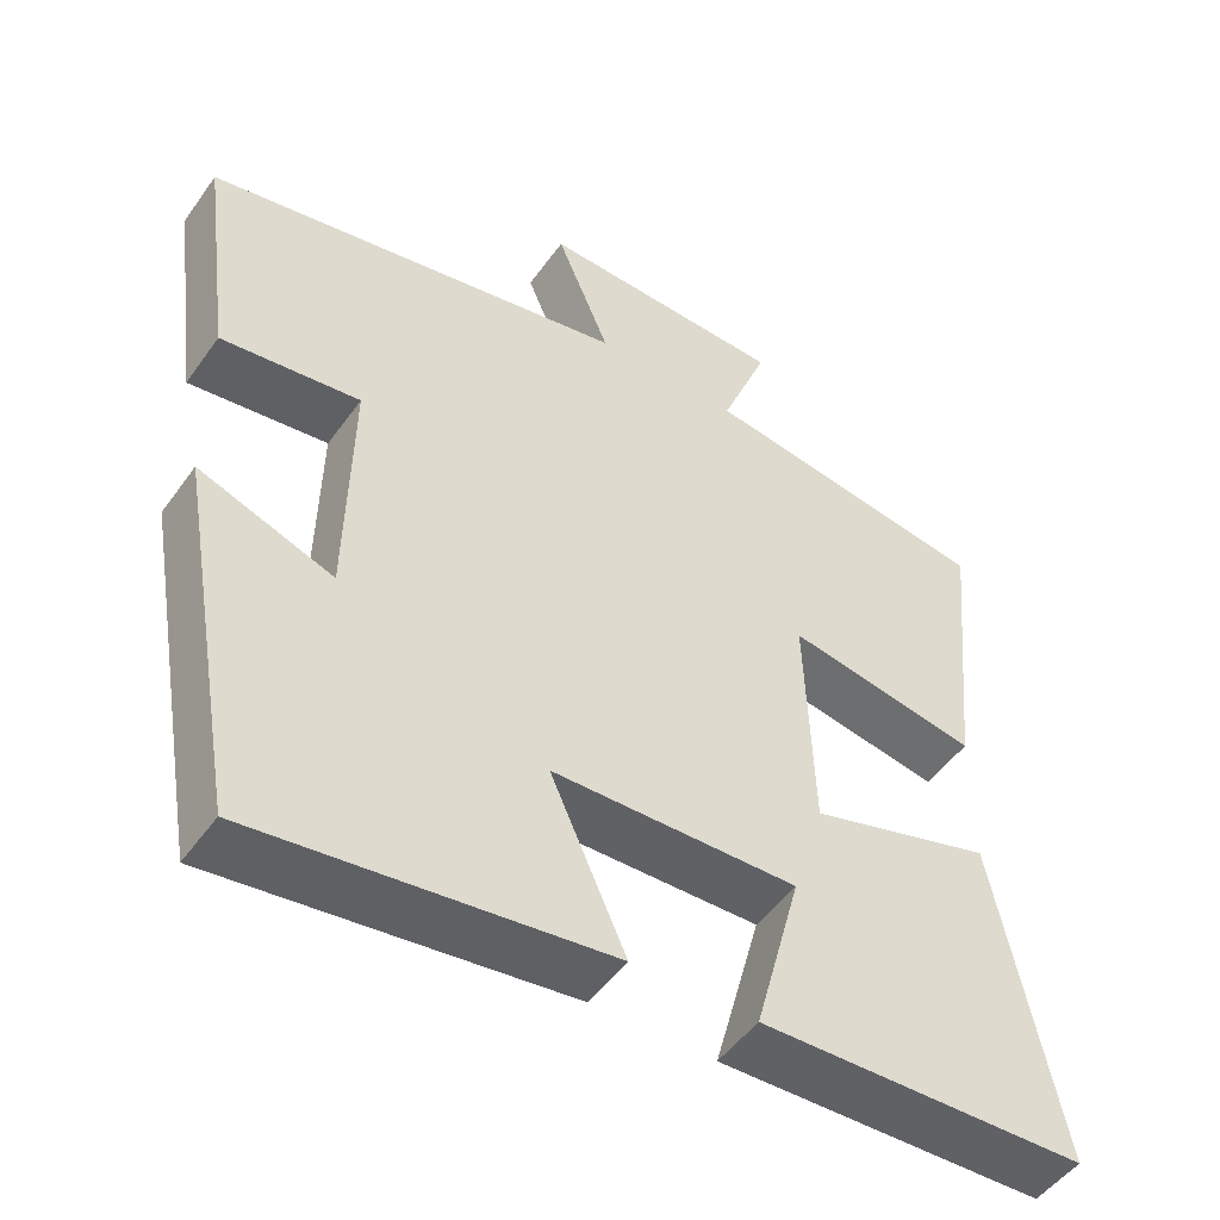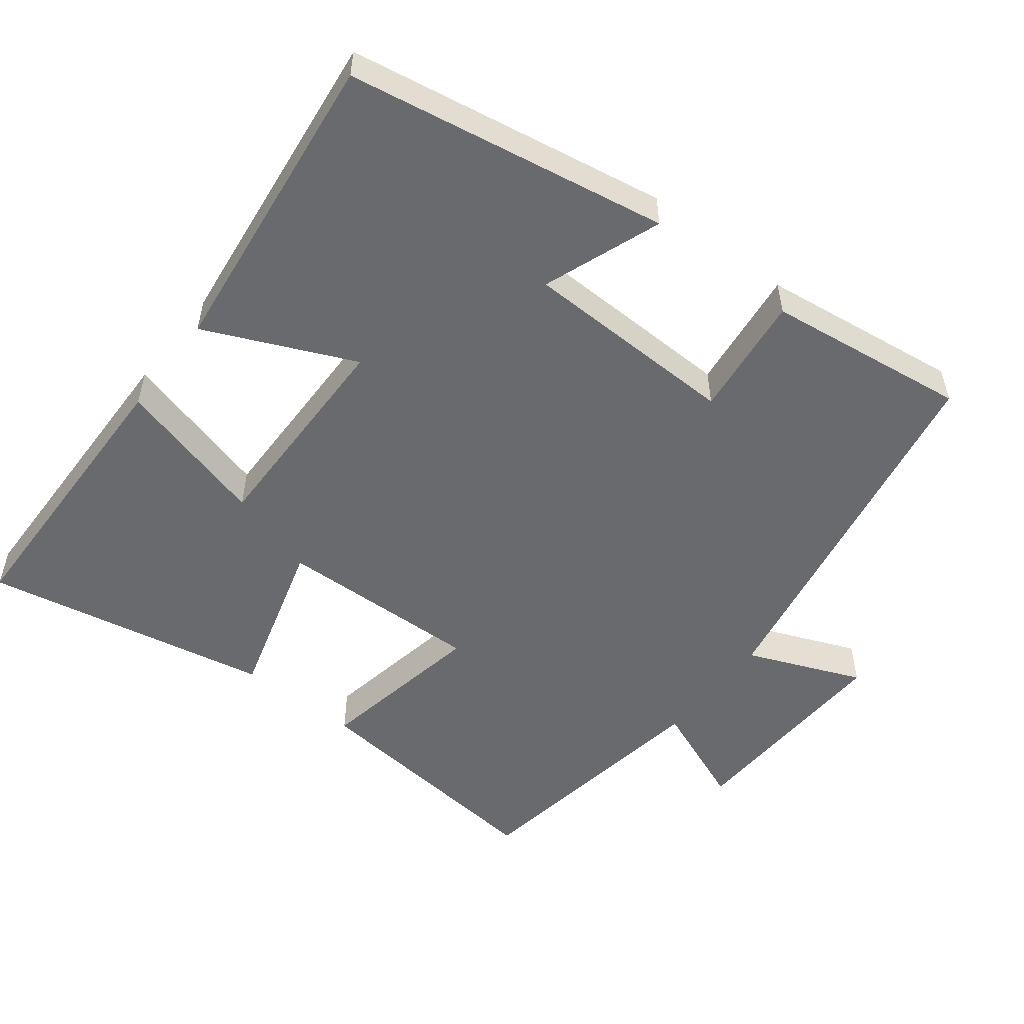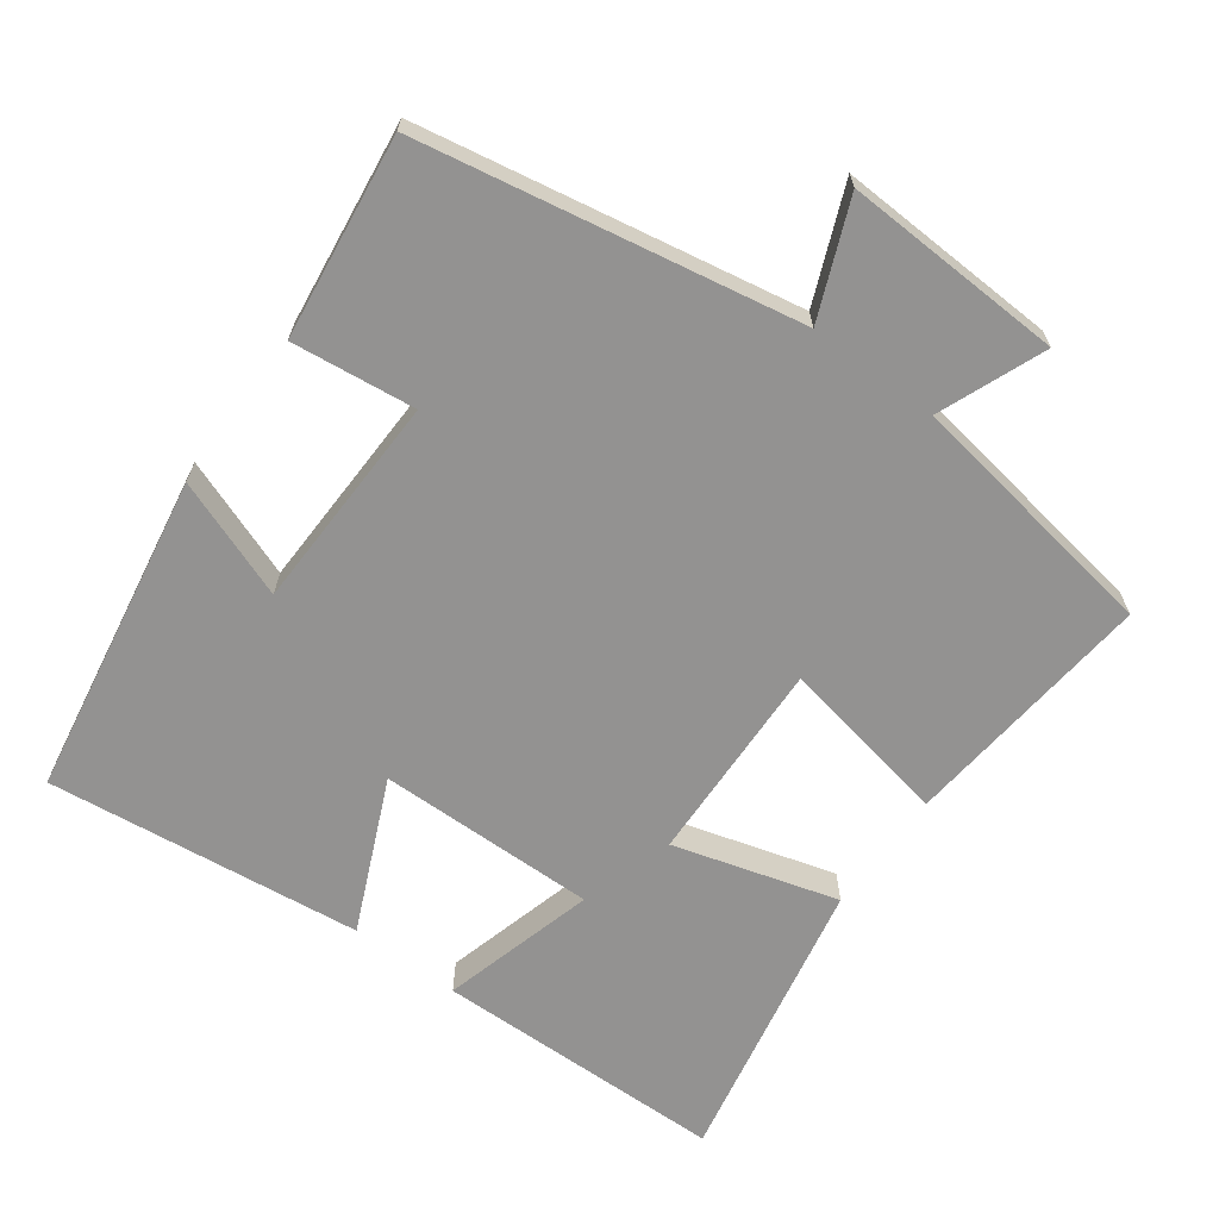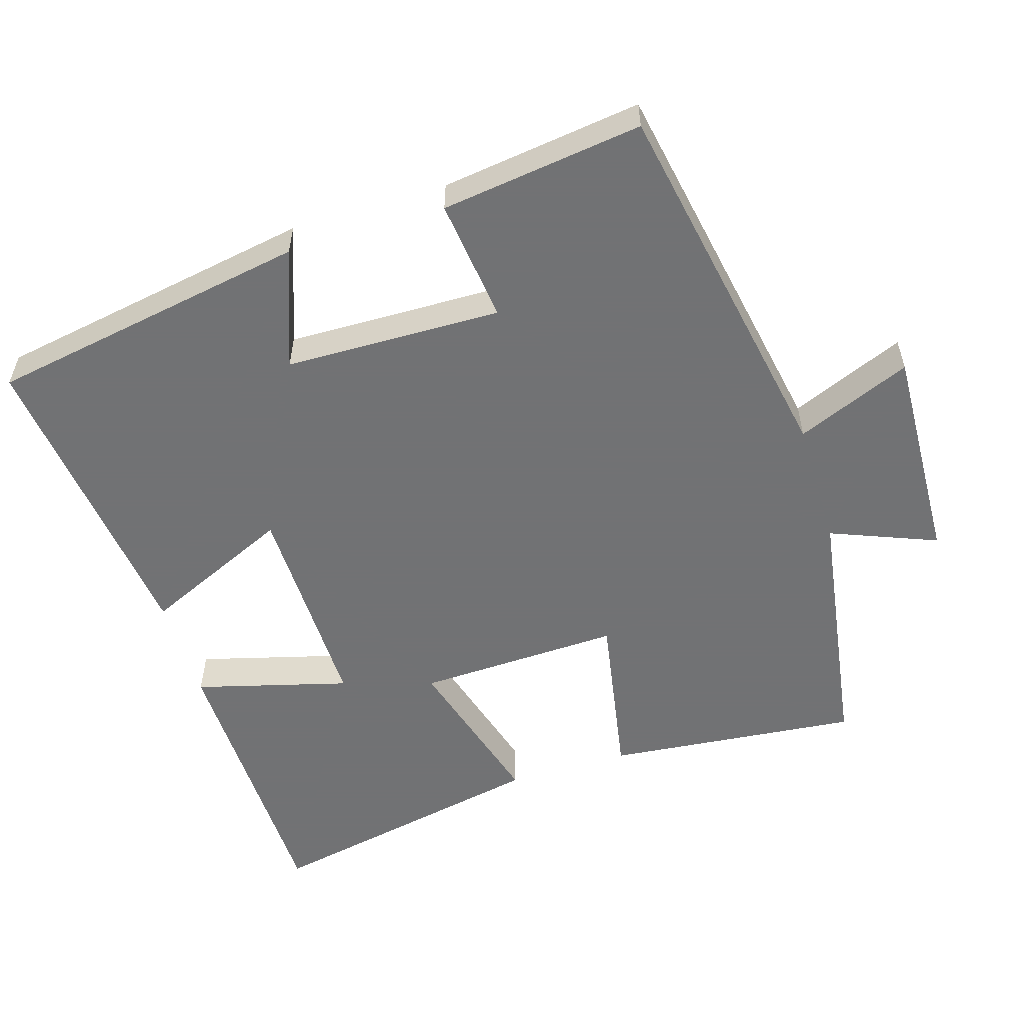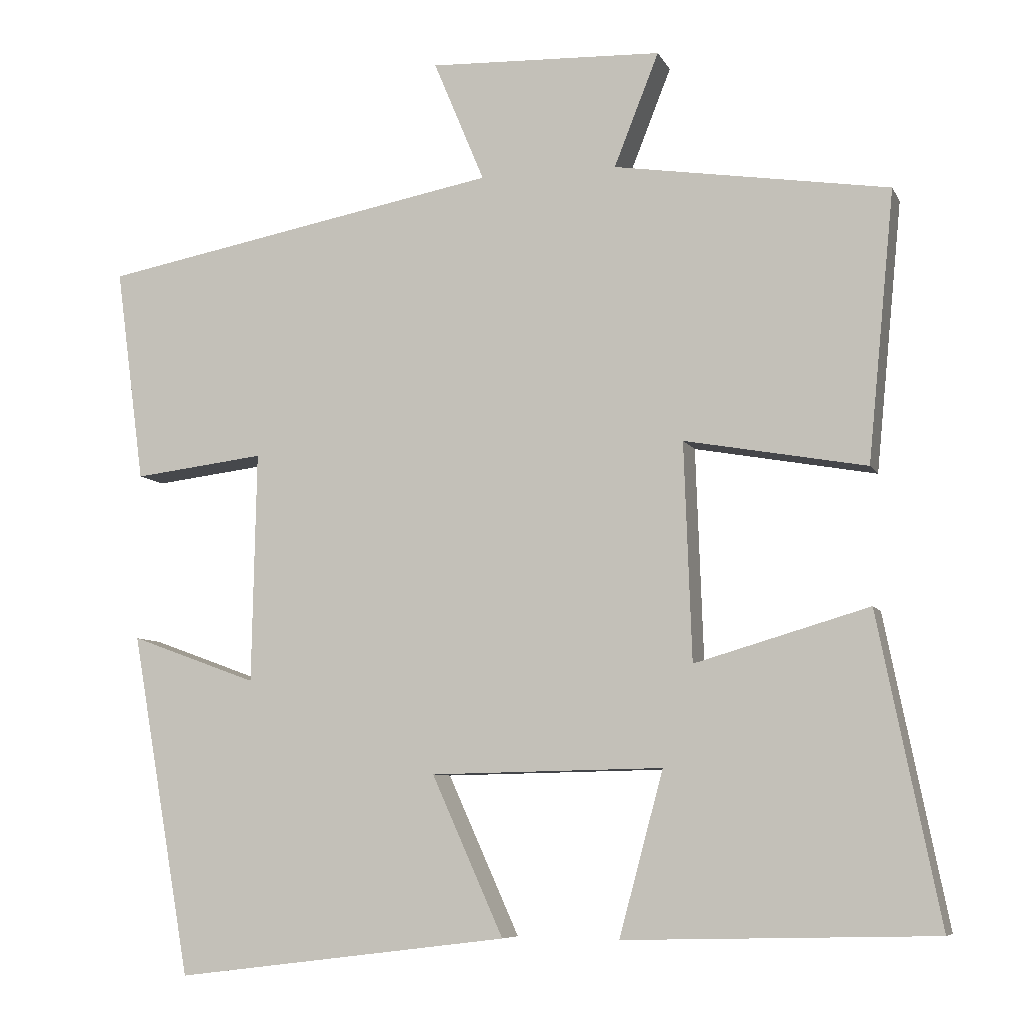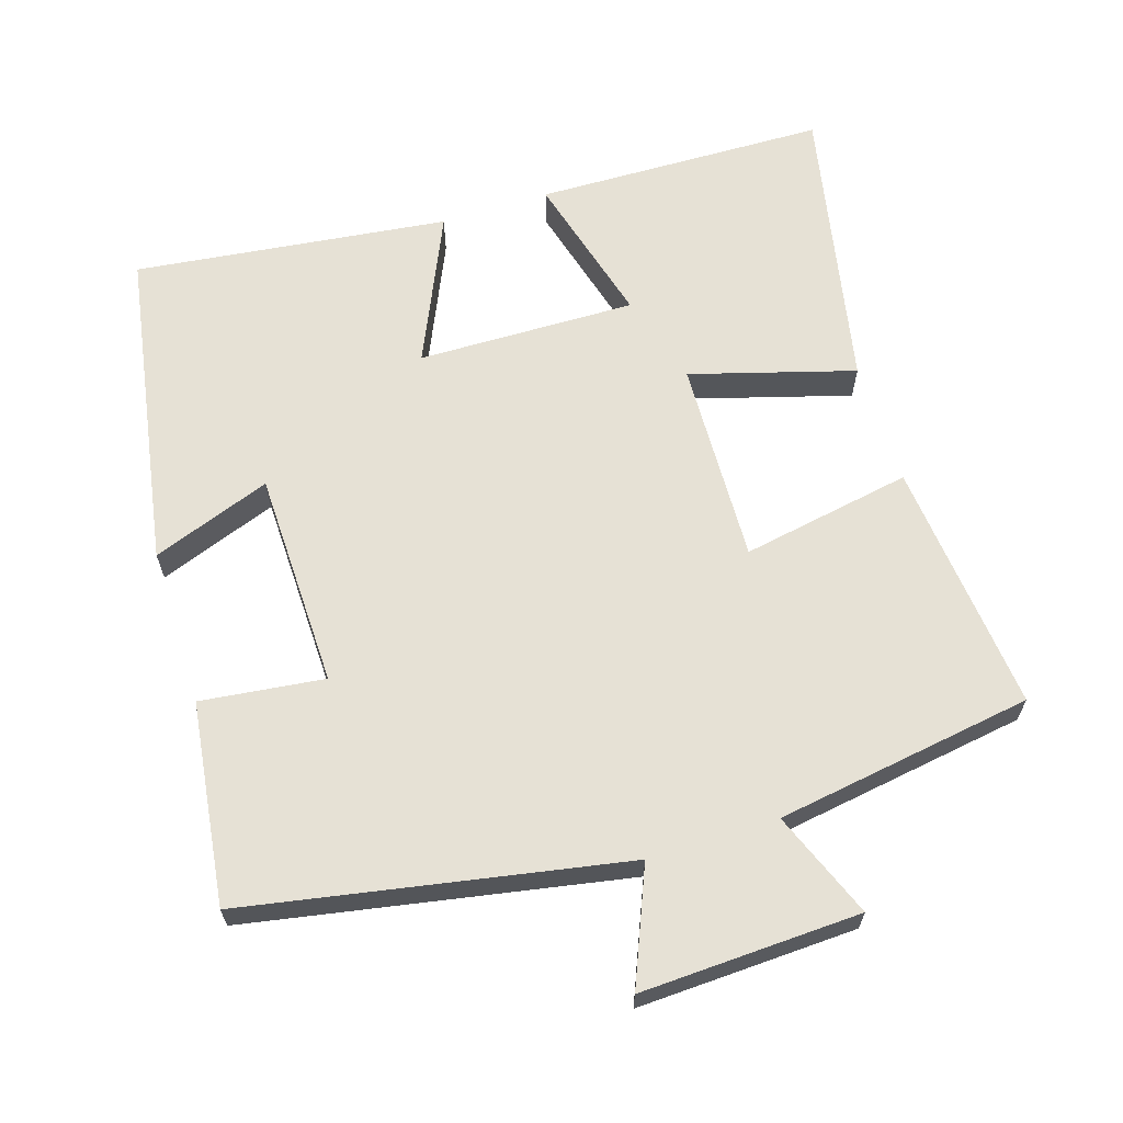
<metadata>
{"format":"obj","ext":"obj","renderer":"f3d","projection":"perspective","resolution":1024,"background":"white","views":[{"elev":-49.6,"azim":-34.1,"up":"+Z"},{"elev":-53.1,"azim":-128.0,"up":"+Y"},{"elev":-66.5,"azim":-36.5,"up":"+Y"},{"elev":-55.6,"azim":-73.0,"up":"+Y"},{"elev":-7.5,"azim":16.8,"up":"+Z"},{"elev":64.5,"azim":-17.6,"up":"+Y"}]}
</metadata>
<code>
v -0.421 0.07 -0.554
v -0.5 0.07 -0.104
v -0.333 0.07 -0.165
v -0.327 0.07 0.139
v -0.5 0.07 0.118
v -0.538 0.07 0.401
v -0.009 0.07 0.5
v -0.076 0.07 0.661
v 0.232 0.07 0.649
v 0.173 0.07 0.5
v 0.535 0.07 0.444
v 0.5 0.07 0.089
v 0.261 0.07 0.132
v 0.271 0.07 -0.154
v 0.5 0.07 -0.087
v 0.581 0.07 -0.49
v 0.173 0.07 -0.5
v 0.231 0.07 -0.285
v -0.075 0.07 -0.291
v 0.019 0.07 -0.5
v -0.421 0 -0.554
v -0.5 0 -0.104
v -0.333 0 -0.165
v -0.327 0 0.139
v -0.5 0 0.118
v -0.538 0 0.401
v -0.009 0 0.5
v -0.076 0 0.661
v 0.232 0 0.649
v 0.173 0 0.5
v 0.535 0 0.444
v 0.5 0 0.089
v 0.261 0 0.132
v 0.271 0 -0.154
v 0.5 0 -0.087
v 0.581 0 -0.49
v 0.173 0 -0.5
v 0.231 0 -0.285
v -0.075 0 -0.291
v 0.019 0 -0.5
f 19 20 1 2
f 15 16 17 18
f 14 15 18 19
f 13 14 19
f 10 11 12 13
f 10 13 19
f 7 8 9 10
f 4 5 6 7
f 3 4 7 10
f 19 2 3
f 3 10 19
f 22 21 40 39
f 38 37 36 35
f 39 38 35 34
f 39 34 33
f 33 32 31 30
f 39 33 30
f 30 29 28 27
f 27 26 25 24
f 30 27 24 23
f 23 22 39
f 39 30 23
f 1 21 22 2
f 2 22 23 3
f 3 23 24 4
f 4 24 25 5
f 5 25 26 6
f 6 26 27 7
f 7 27 28 8
f 8 28 29 9
f 9 29 30 10
f 10 30 31 11
f 11 31 32 12
f 12 32 33 13
f 13 33 34 14
f 14 34 35 15
f 15 35 36 16
f 16 36 37 17
f 17 37 38 18
f 18 38 39 19
f 19 39 40 20
f 20 40 21 1

</code>
